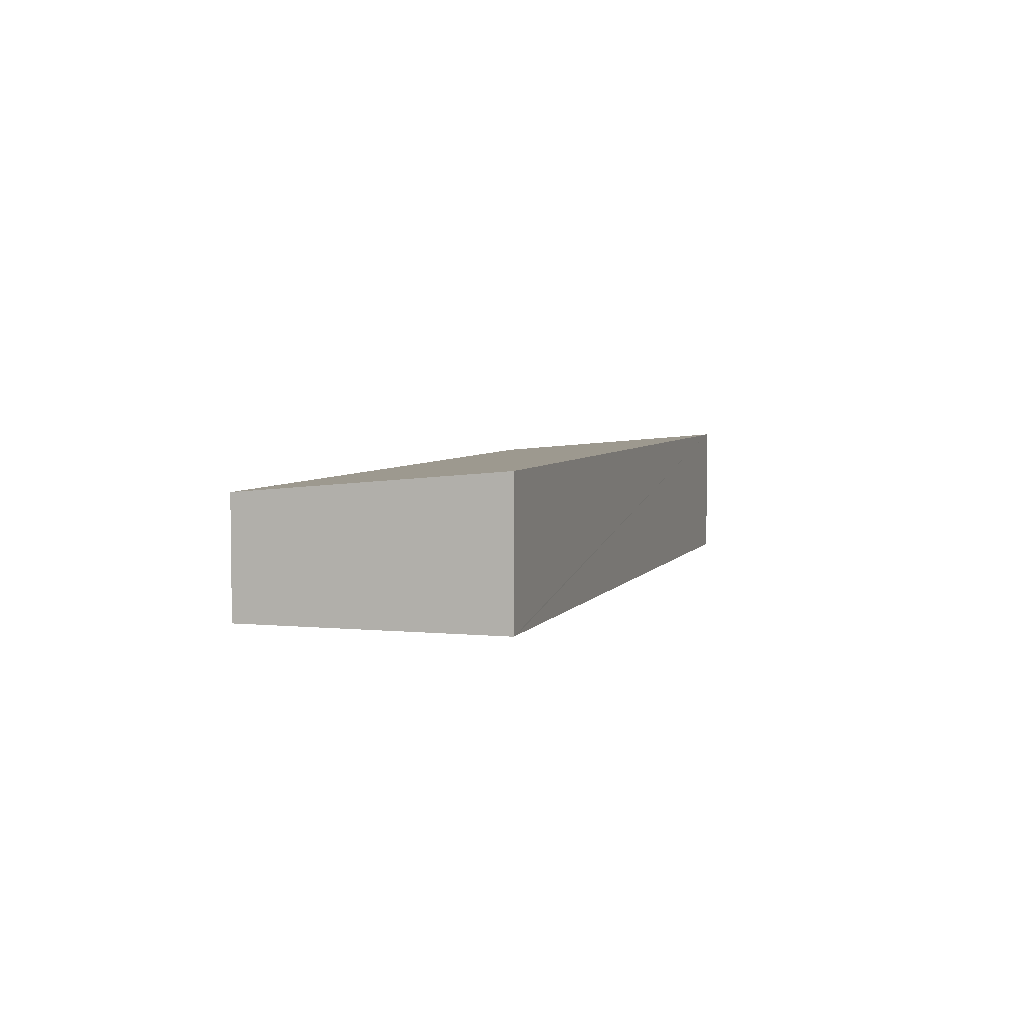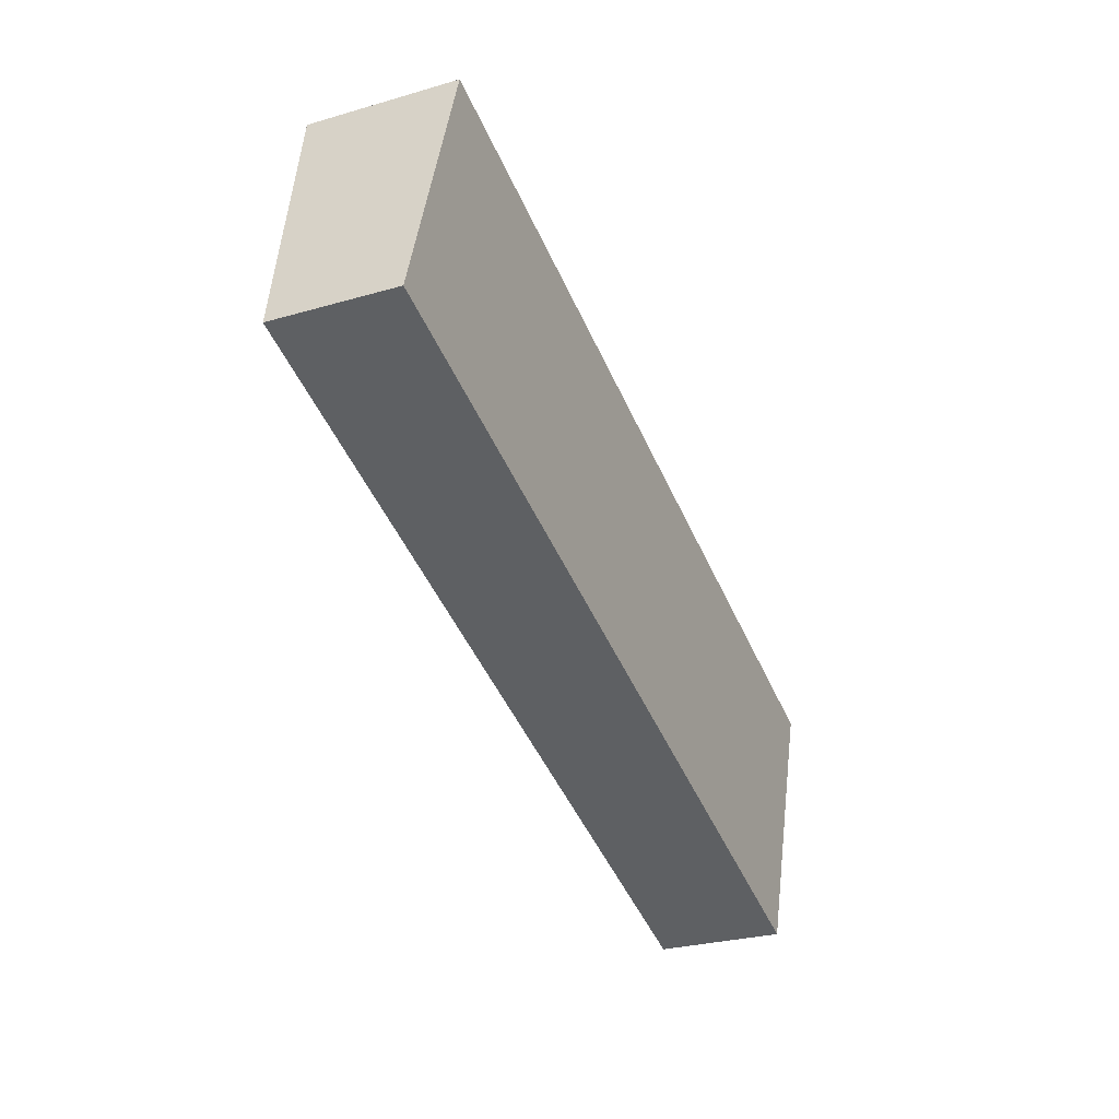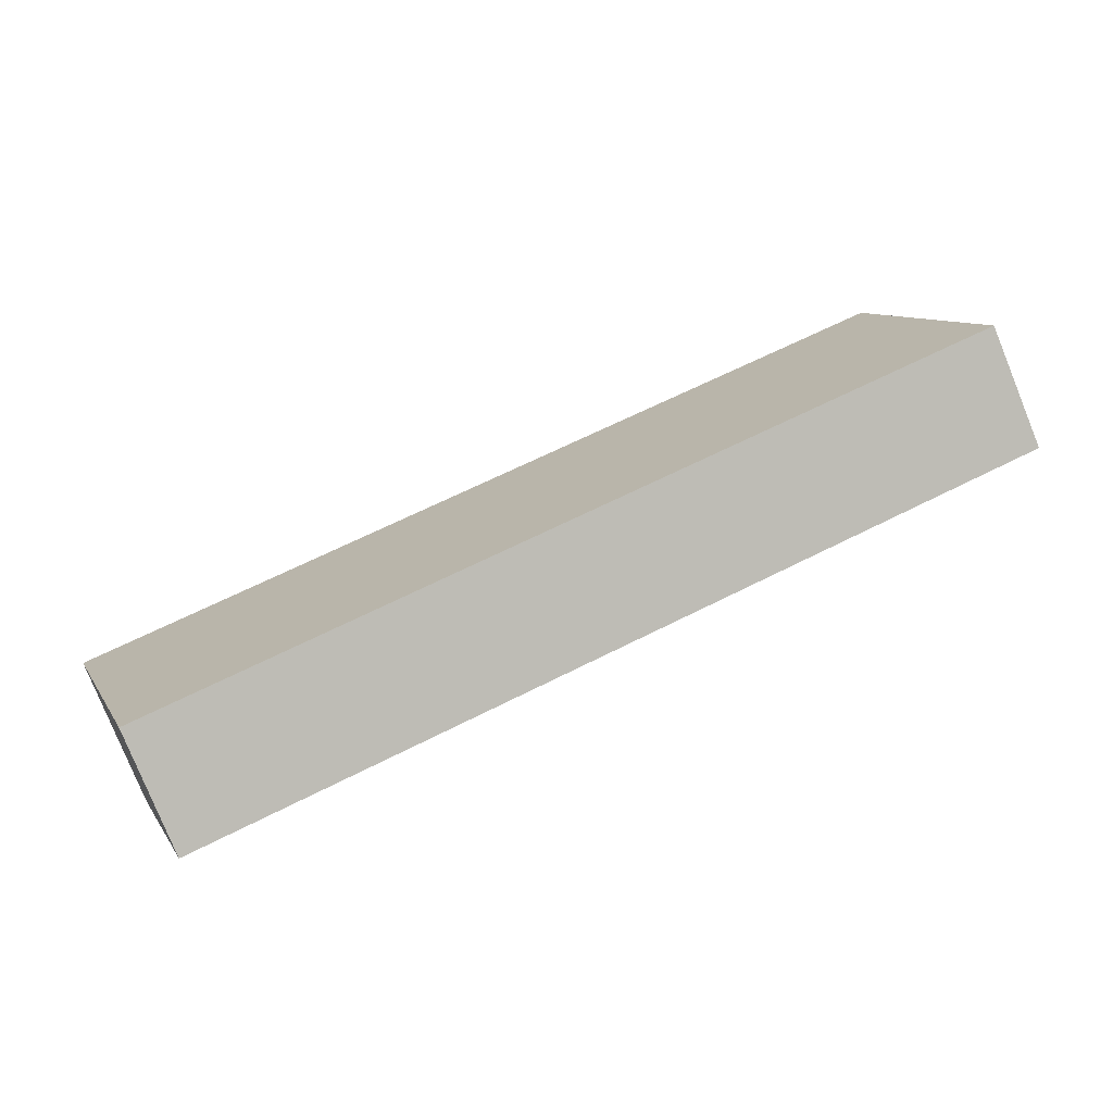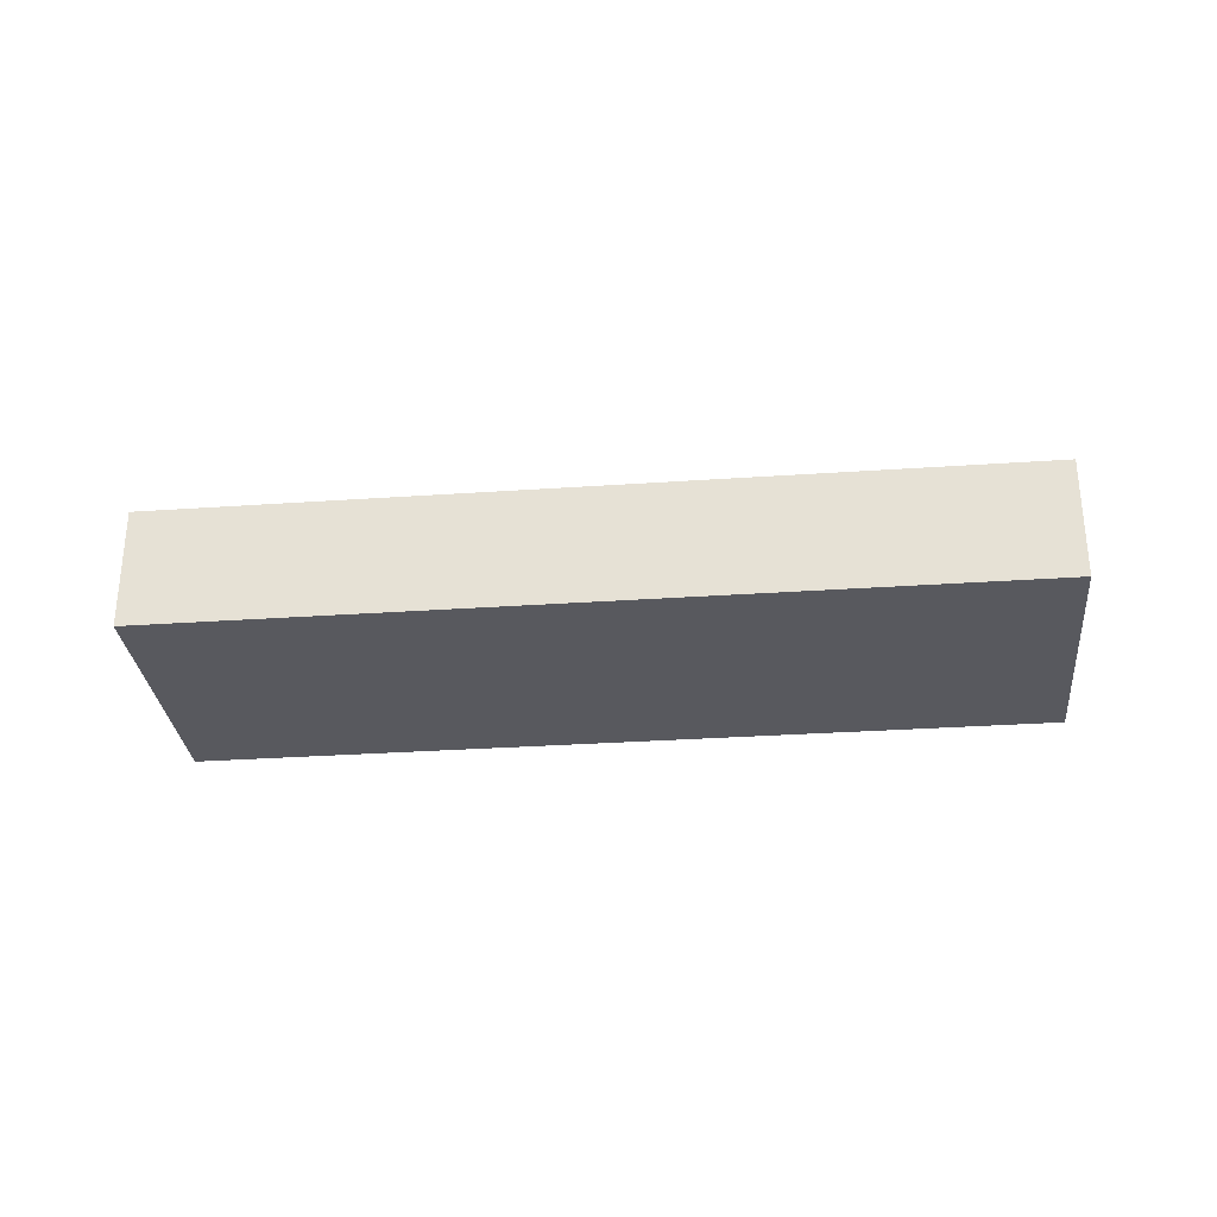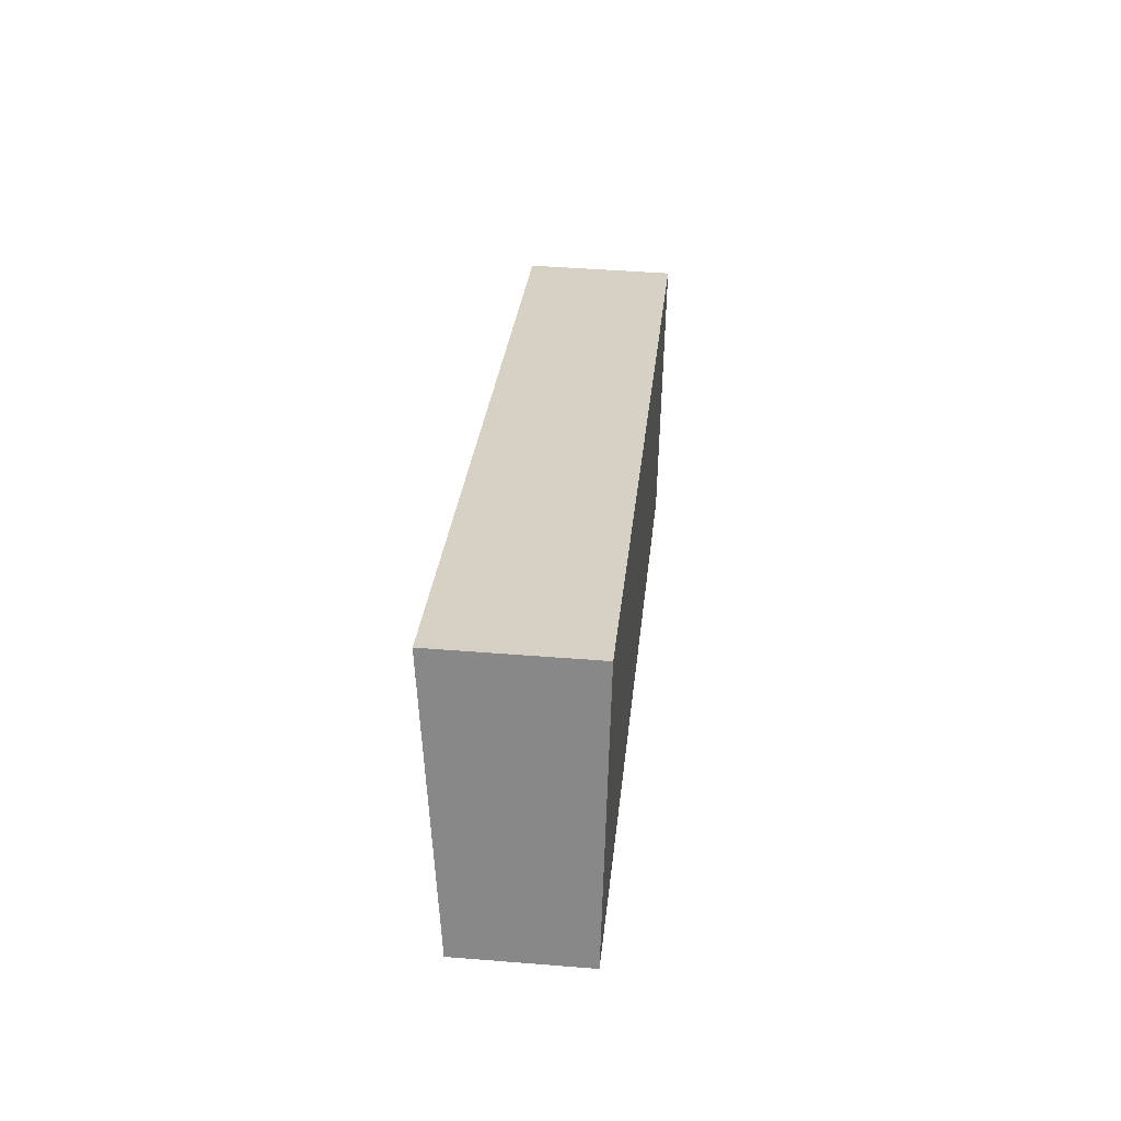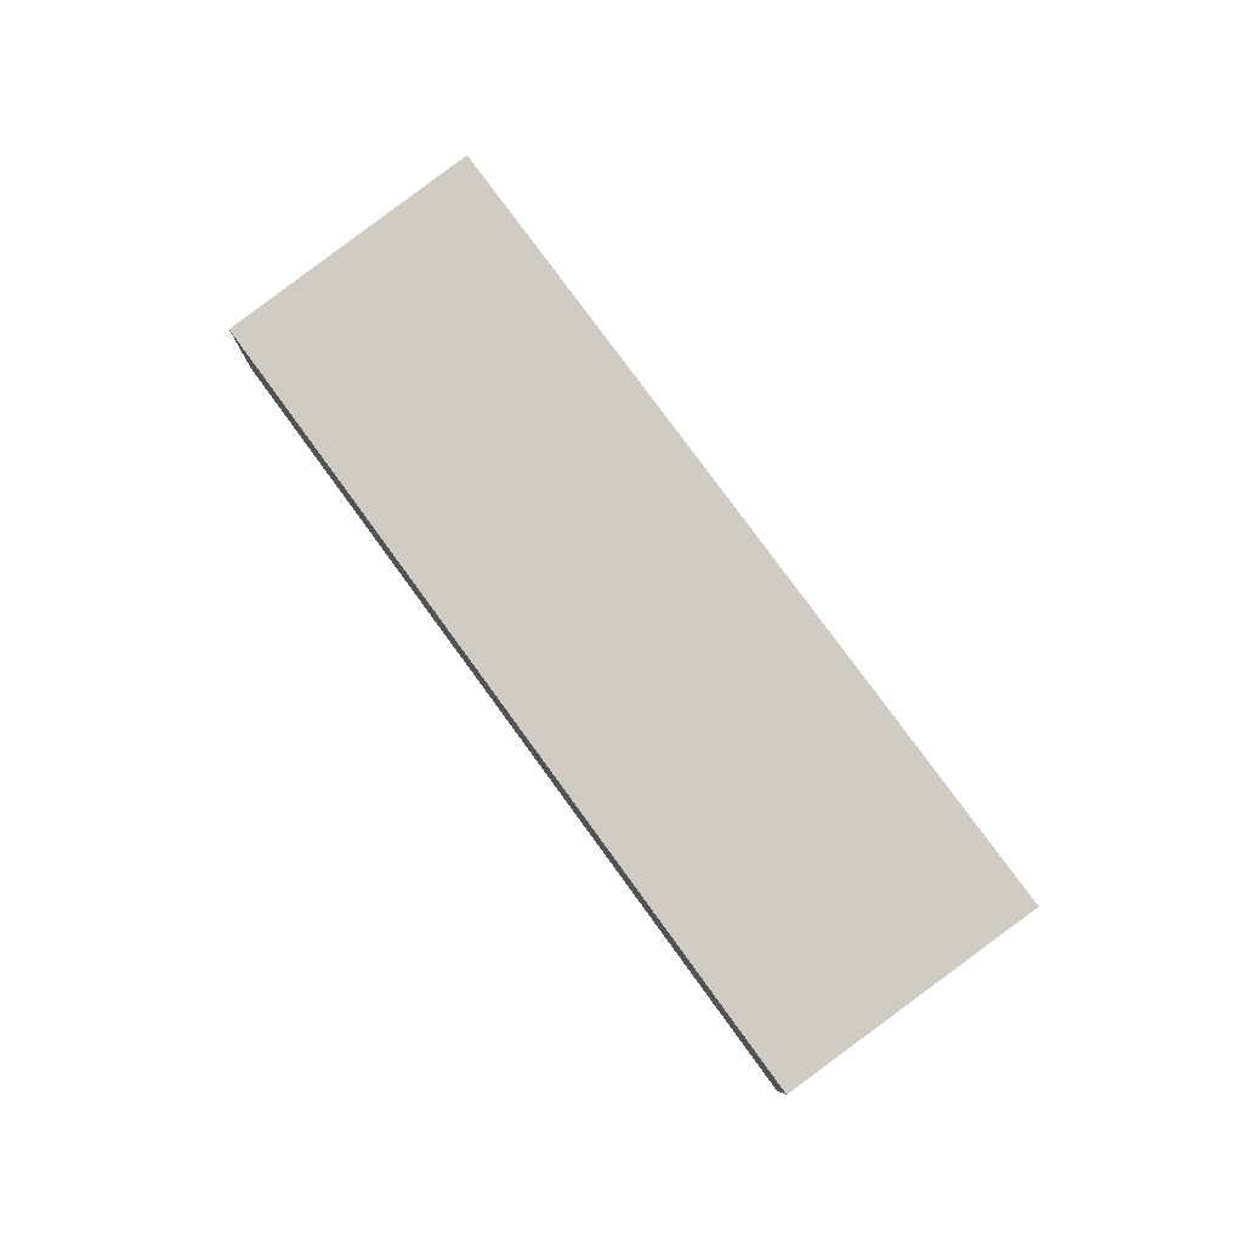
<metadata>
{"format":"obj","ext":"obj","renderer":"f3d","projection":"perspective","resolution":1024,"background":"white","views":[{"elev":4.7,"azim":-55.0,"up":"+Y"},{"elev":-27.7,"azim":-66.0,"up":"+Z"},{"elev":-79.2,"azim":-157.9,"up":"+Z"},{"elev":-30.4,"azim":-156.7,"up":"+Y"},{"elev":44.0,"azim":-84.6,"up":"+Z"},{"elev":79.5,"azim":-108.6,"up":"+Y"}]}
</metadata>
<code>
v  7.73 13.68 24.4
v  0.239 11.4 -0.076
v  0 11.4 6.98e-16
v  76.85 11.4 -24.34
v  8.485 13.68 24.15
v  84.56 13.68 0.045
v  83.78 13.68 0.297
v  84.56 -2.755e-18 0.045
v  76.85 1.49e-15 -24.34
v  0.239 4.654e-18 -0.076
v  0 0 0
v  7.73 -1.494e-15 24.4
v  8.485 -1.479e-15 24.15
v  83.78 -1.819e-17 0.297
g defaultobject
f 1 2 3
f 2 1 4
f 4 1 5
f 4 5 6
f 6 5 7
f 8 4 6
f 4 8 9
f 9 2 4
f 2 9 10
f 2 10 3
f 3 10 11
f 3 12 1
f 12 3 11
f 12 5 1
f 5 12 7
f 7 12 13
f 7 13 14
f 7 14 6
f 6 14 8
f 10 12 11
f 12 10 9
f 12 9 13
f 13 9 14
f 14 9 8

</code>
